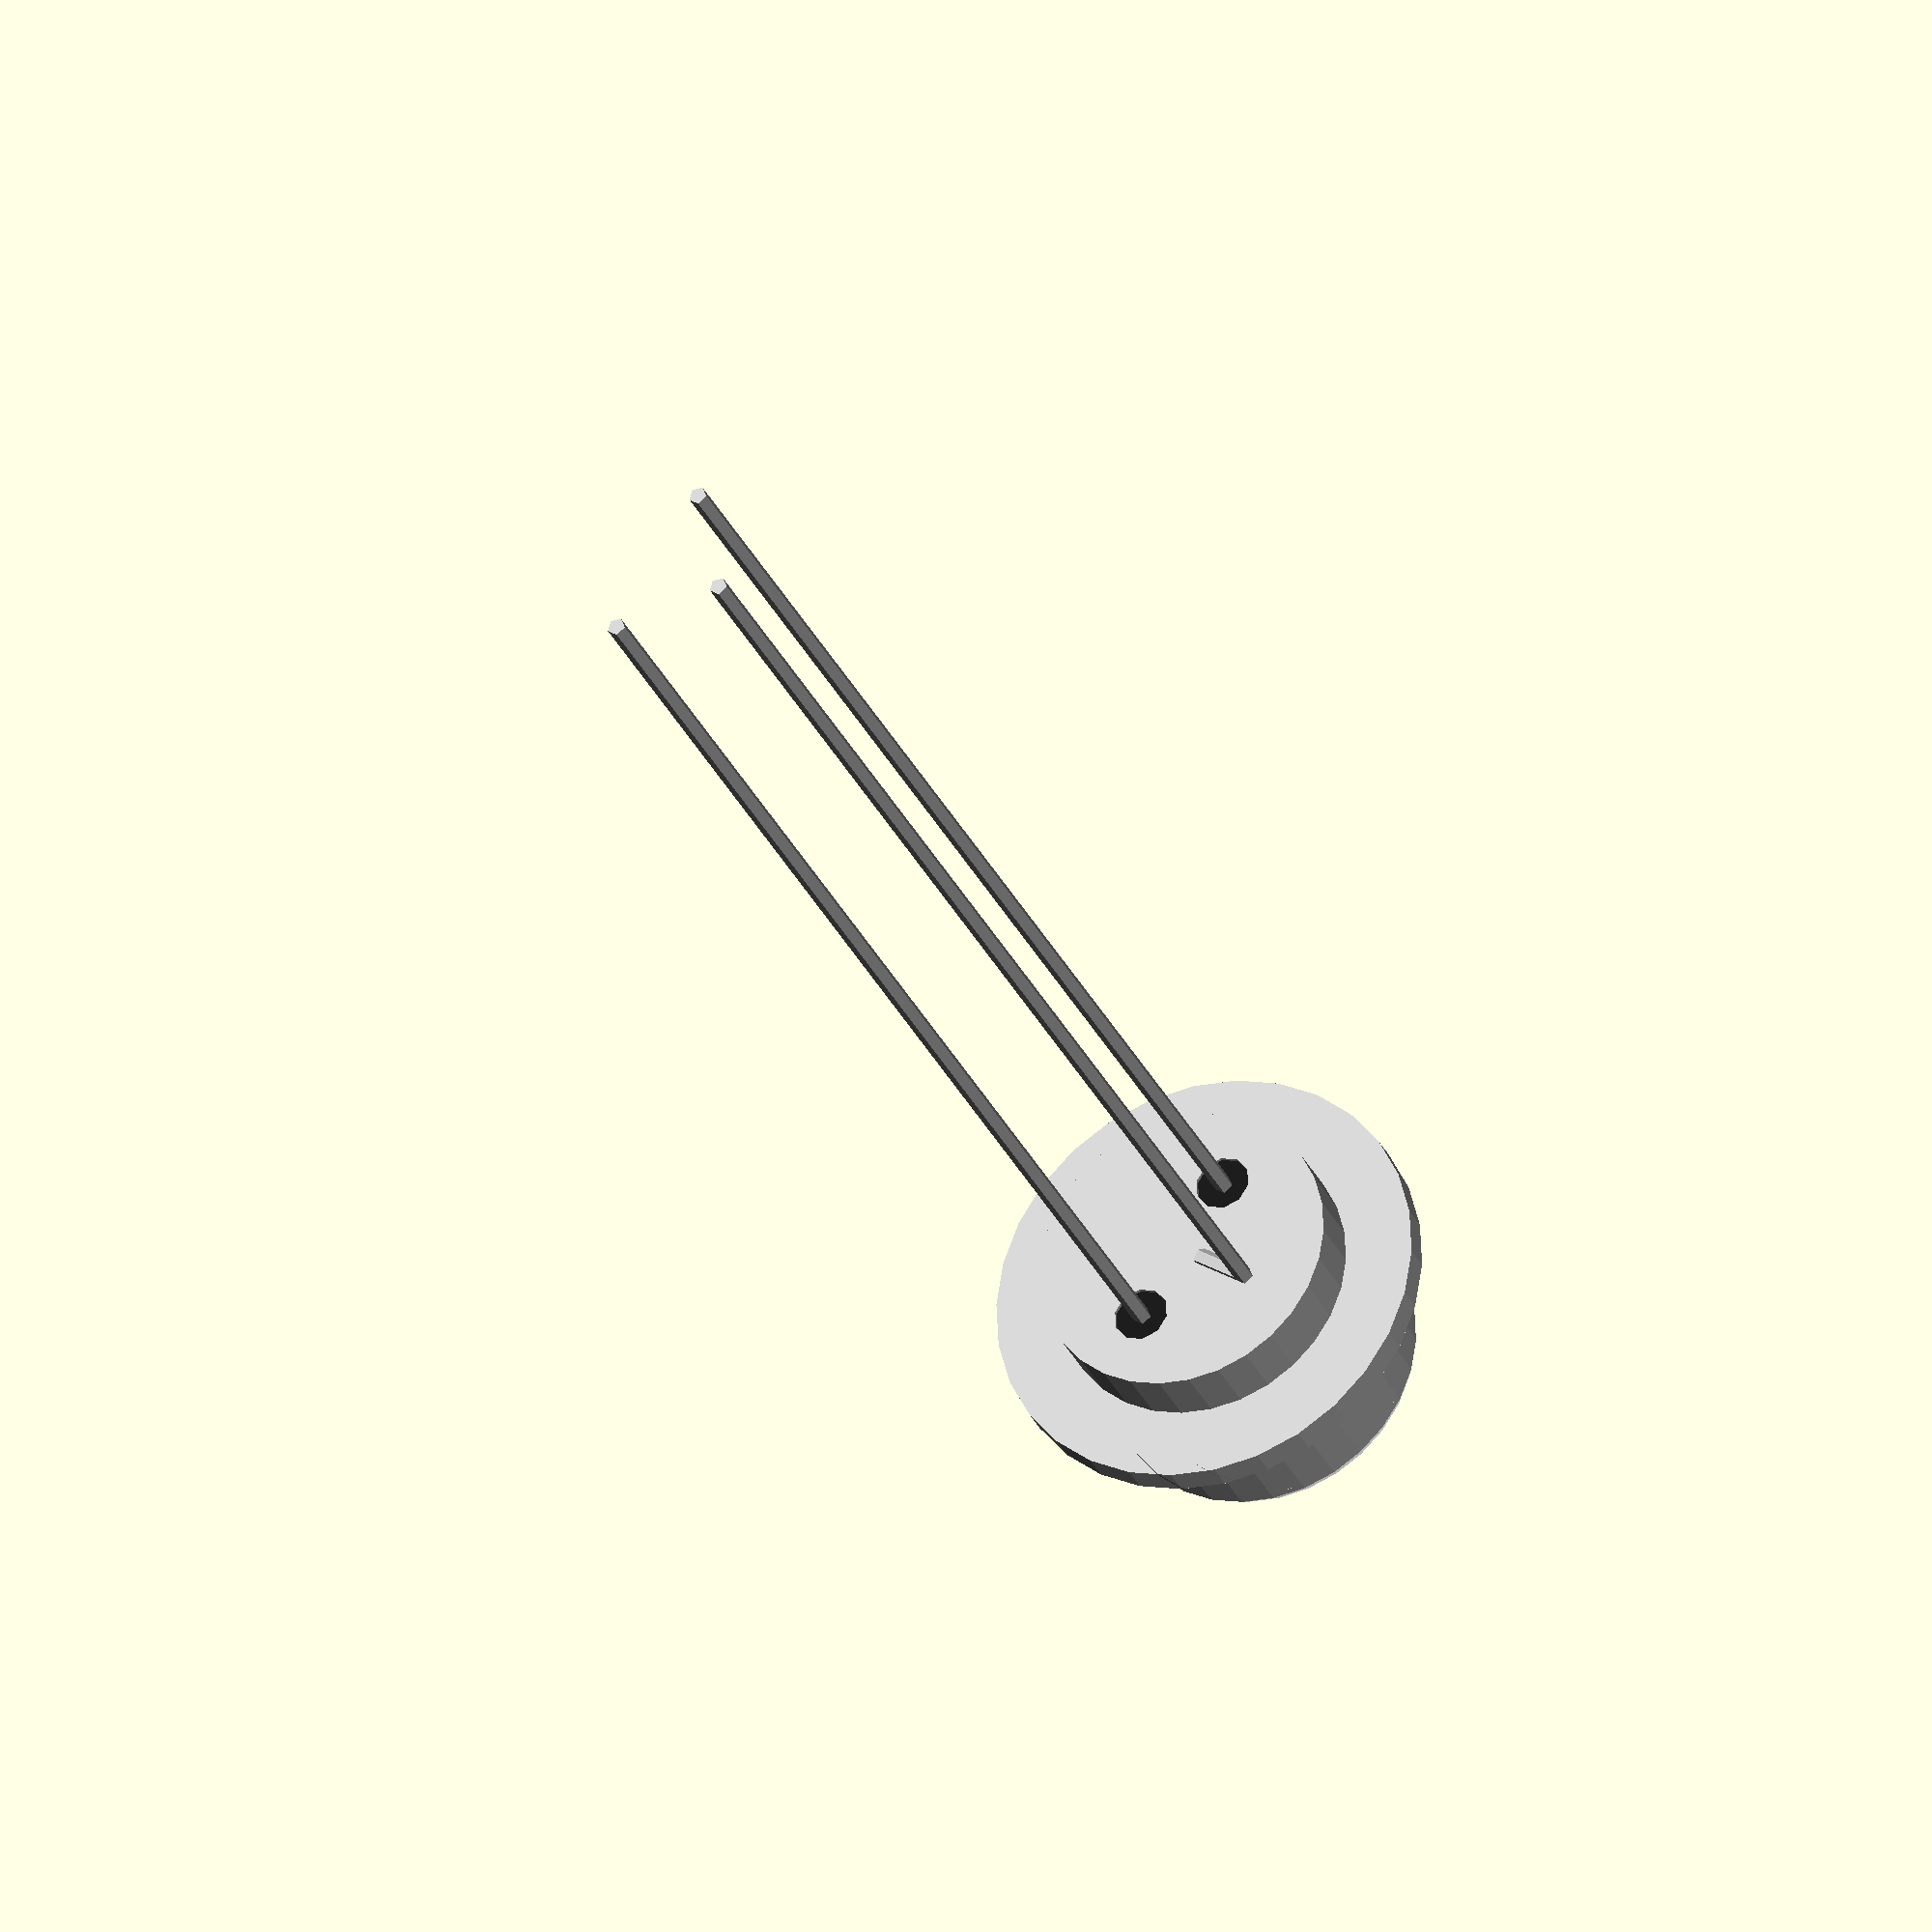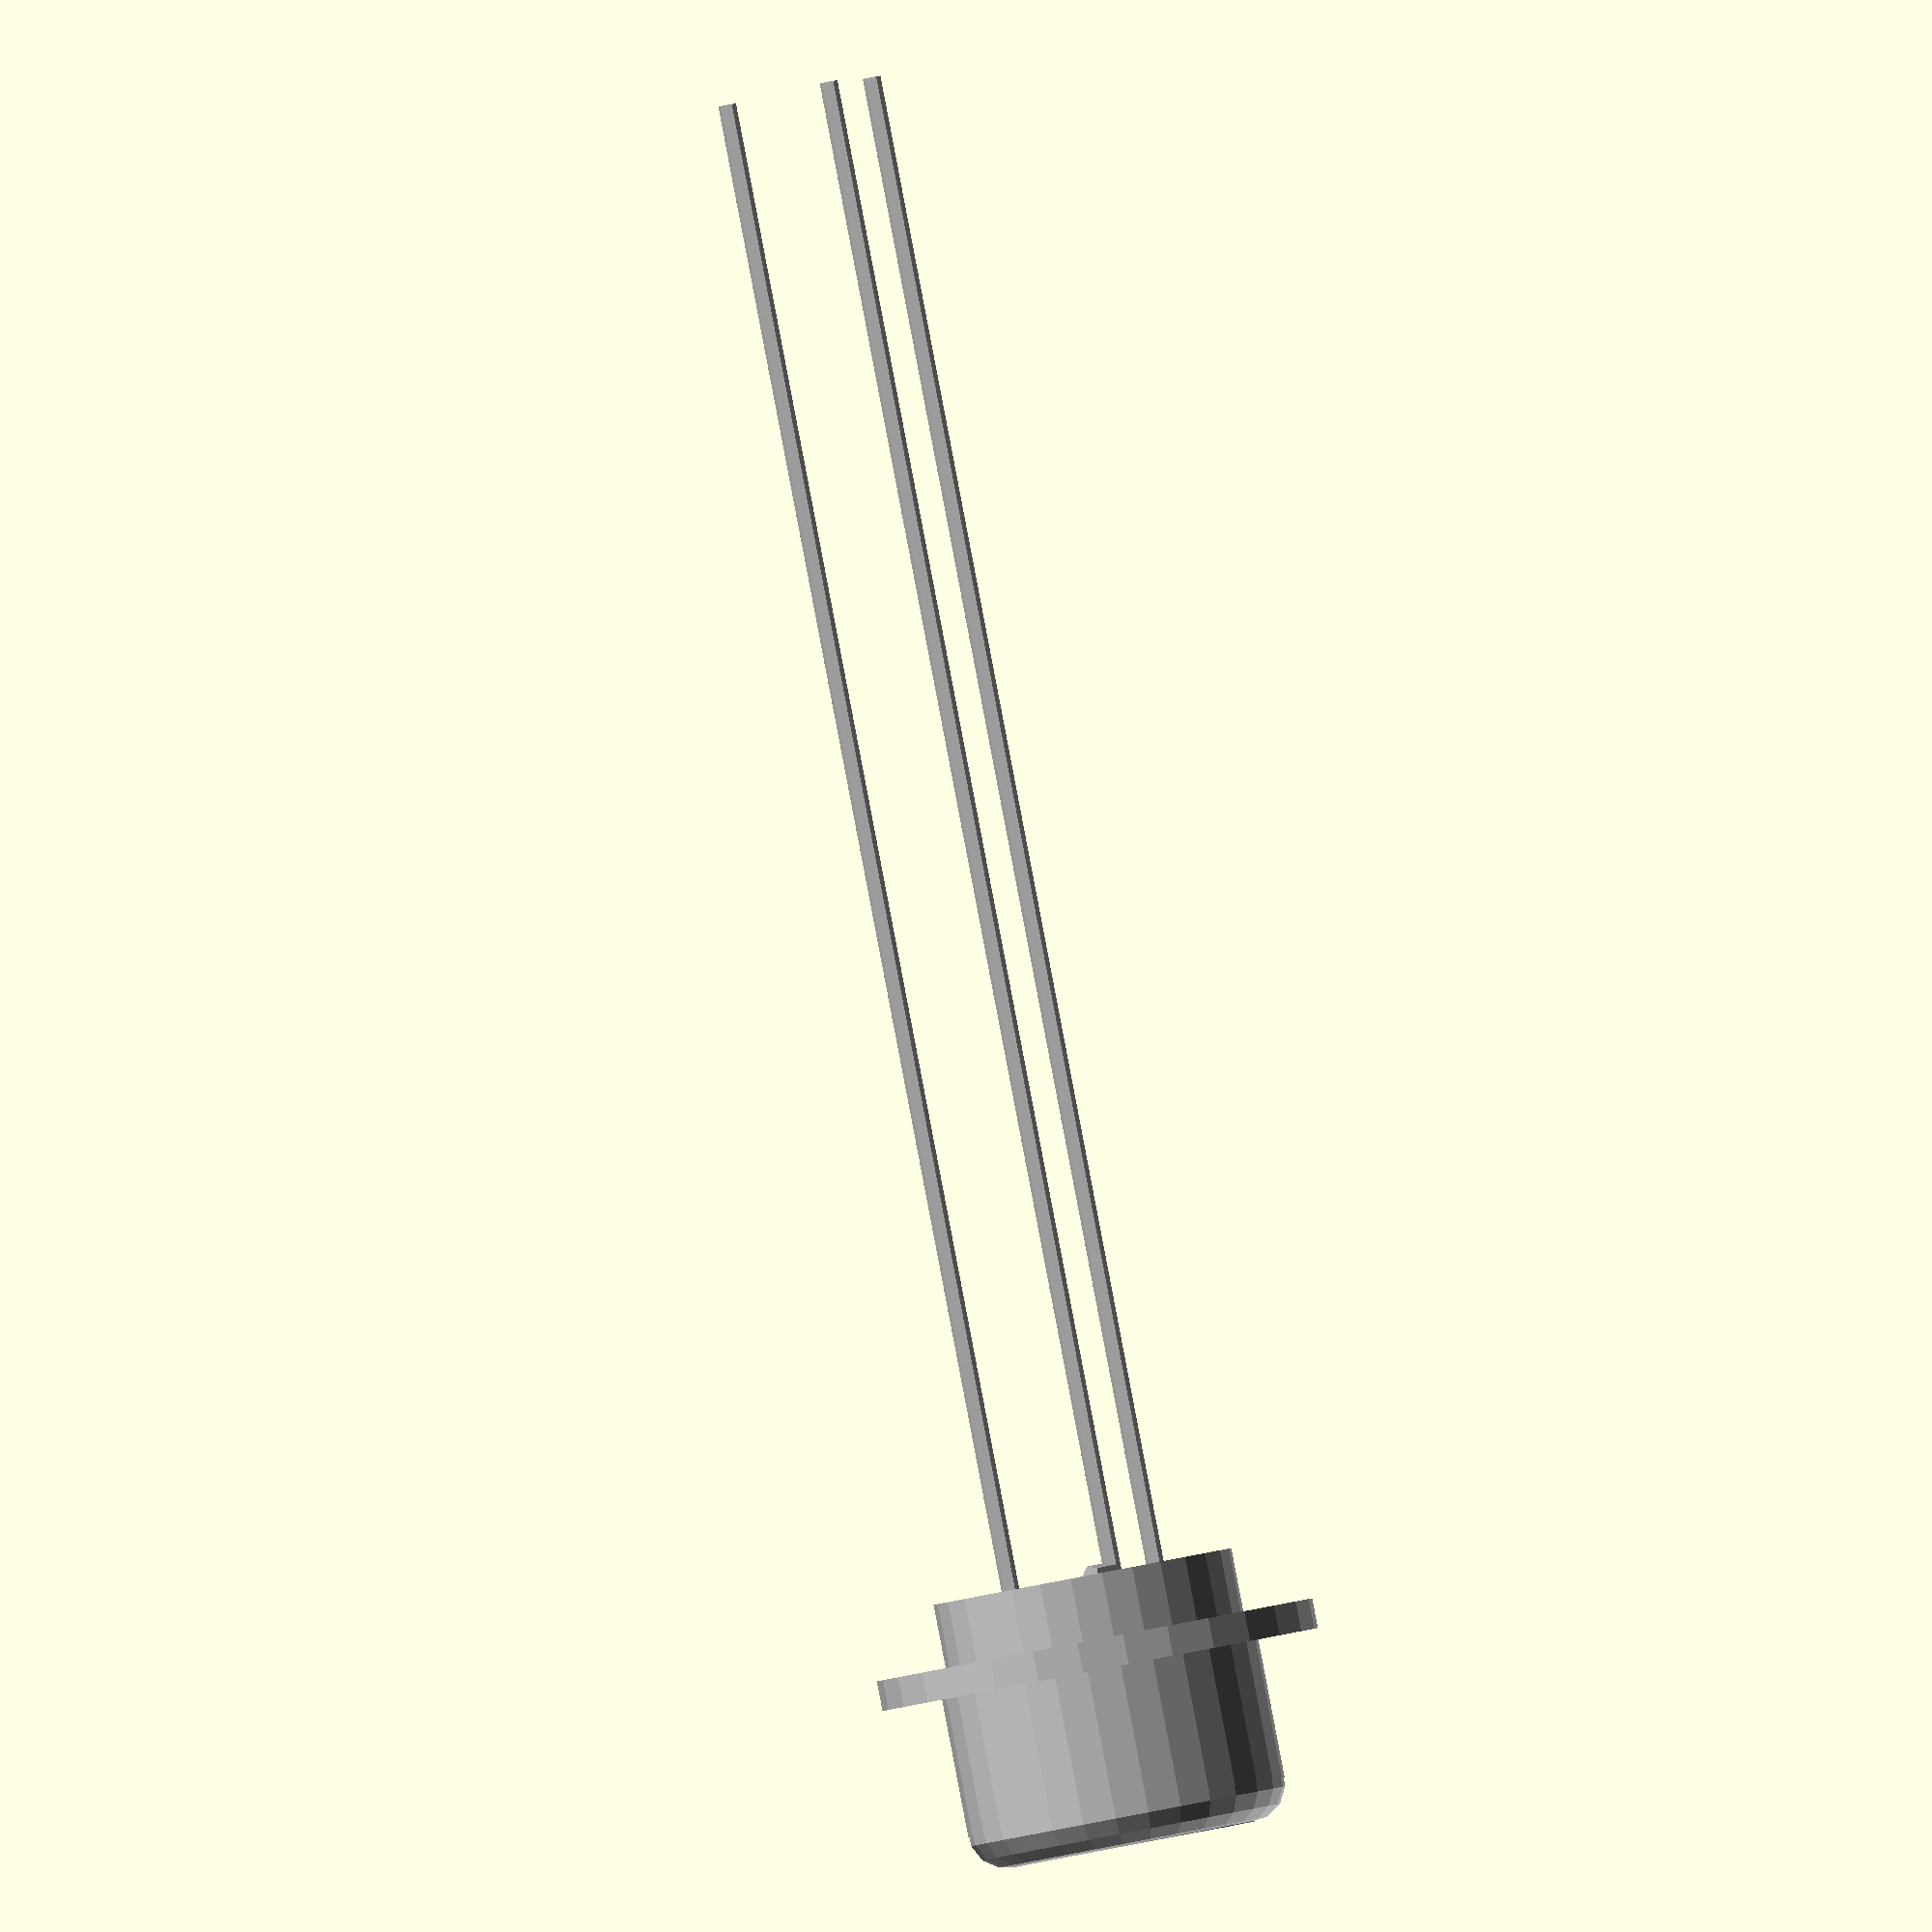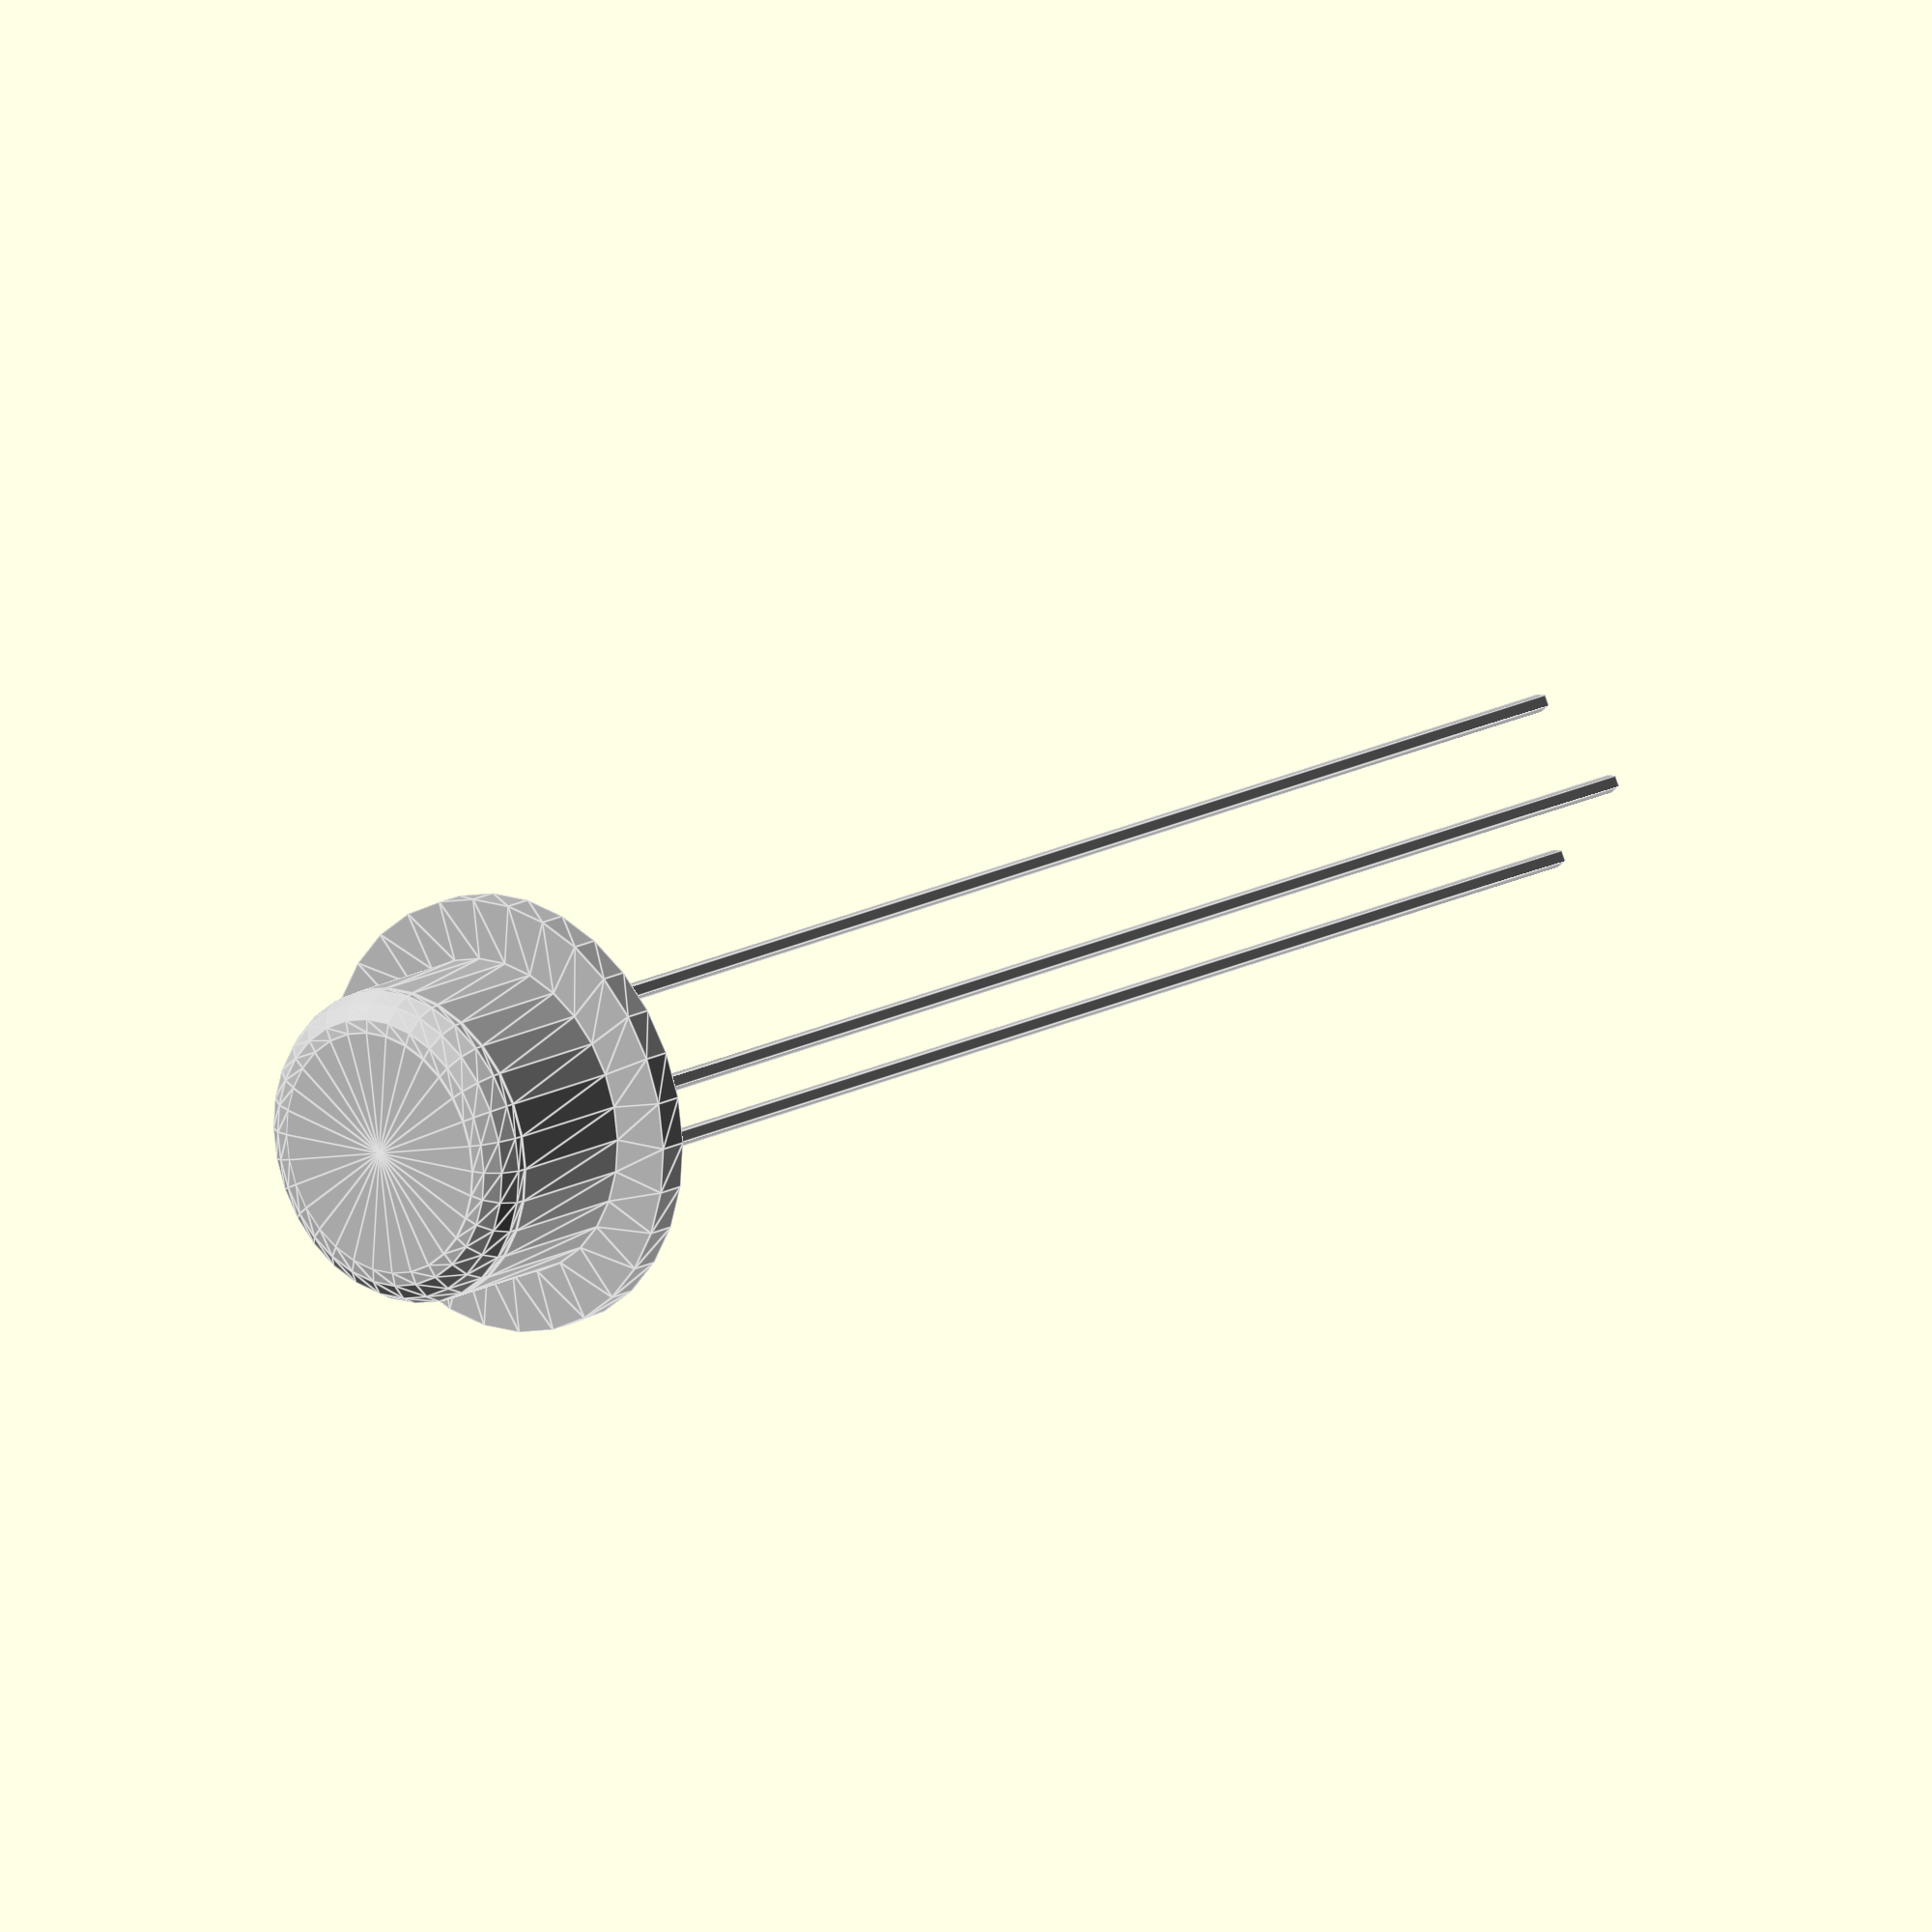
<openscad>
$fs = .5;

module transistor() {
	d1 = 8; h1 = 1.7;
	d2 = 11.7; h2 = 0.8;
	d3 = 8.5; h3 = 4.7; r3 = 1;
	pd = 0.5;
	union() {
		color("silver")
		difference() {
			rotate_extrude() {
					translate([-d1/2, 0])
					square([d1/2, h1]);
					translate([-d2/2, h1])
					square([d2/2, h2]);
					translate([-d3/2, h1+h2])
					square([d3/2, h3 - r3]);
					translate([-(d3-r3*2)/2, h1+h2+h3-r3])
					square([d3/2-r3, r3]);
					translate([-(d3-r3*2)/2, h1+h2+h3-r3])
					circle(r3);
			}
			
			translate([2.1, 0, -1]) cylinder(d = 1.5, h = 2);
			translate([-2.1, 0, -1]) cylinder(d = 1.5, h = 2);
		}
		translate([2.1, 0, 0.1]) {
			color([0.1, 0.1, 0.1]) cylinder(d = 1.5, h = 2);
			color("silver") rotate([180, 0, 0]) cylinder(d = pd, h = 40);
		}
		translate([-2.1, 0, 0.1]) {
			color([0.1, 0.1, 0.1]) cylinder(d = 1.5, h = 2);
			color("silver") rotate([180, 0, 0]) cylinder(d = pd, h = 40);
		}
		color("silver")
		translate([0, 2.1, 0])
		rotate([90, 0, 0])
		cylinder(h = pd*3, d = pd);
		color("silver")
		translate([0, 2.1, 0])
		rotate([180, 0, 0])
		cylinder(d = pd, h = 40);
	}
}

_inch = 1/2.54;
scale([_inch, _inch, _inch]) {
	translate([0, 0, 5])
	transistor();
}
</openscad>
<views>
elev=209.0 azim=56.9 roll=339.7 proj=o view=solid
elev=90.0 azim=337.5 roll=190.8 proj=o view=solid
elev=343.9 azim=82.1 roll=41.0 proj=o view=edges
</views>
